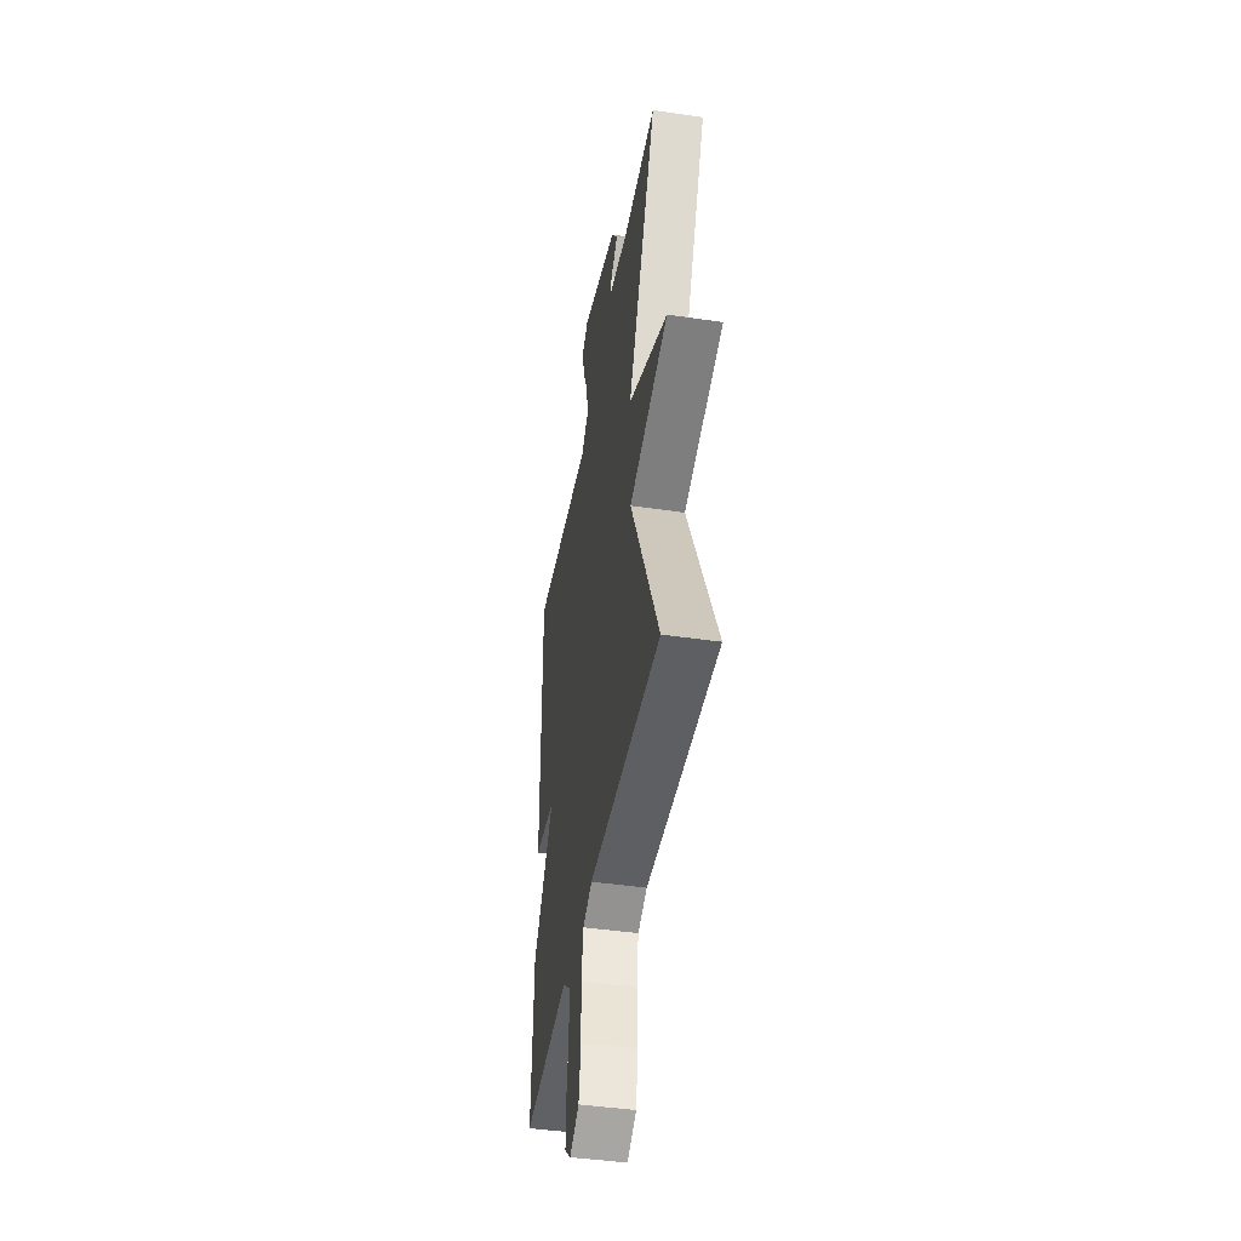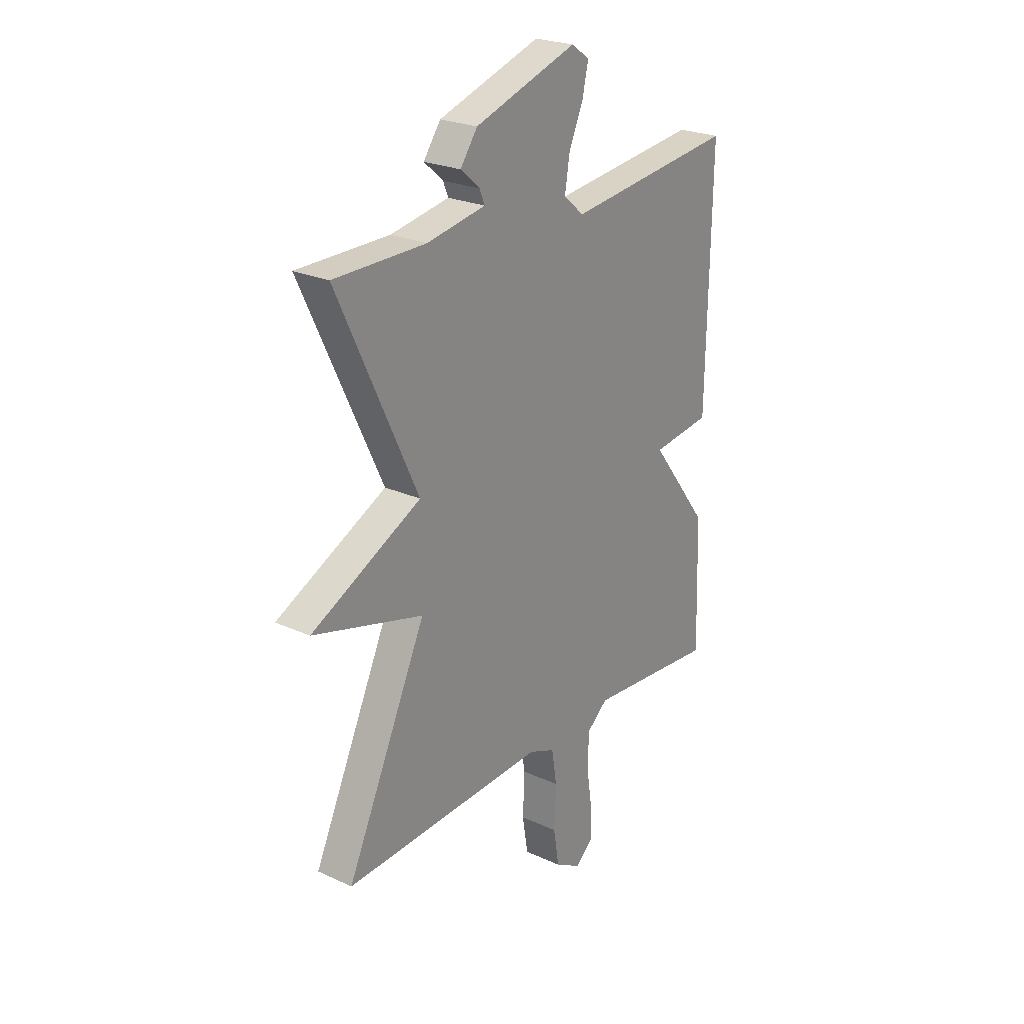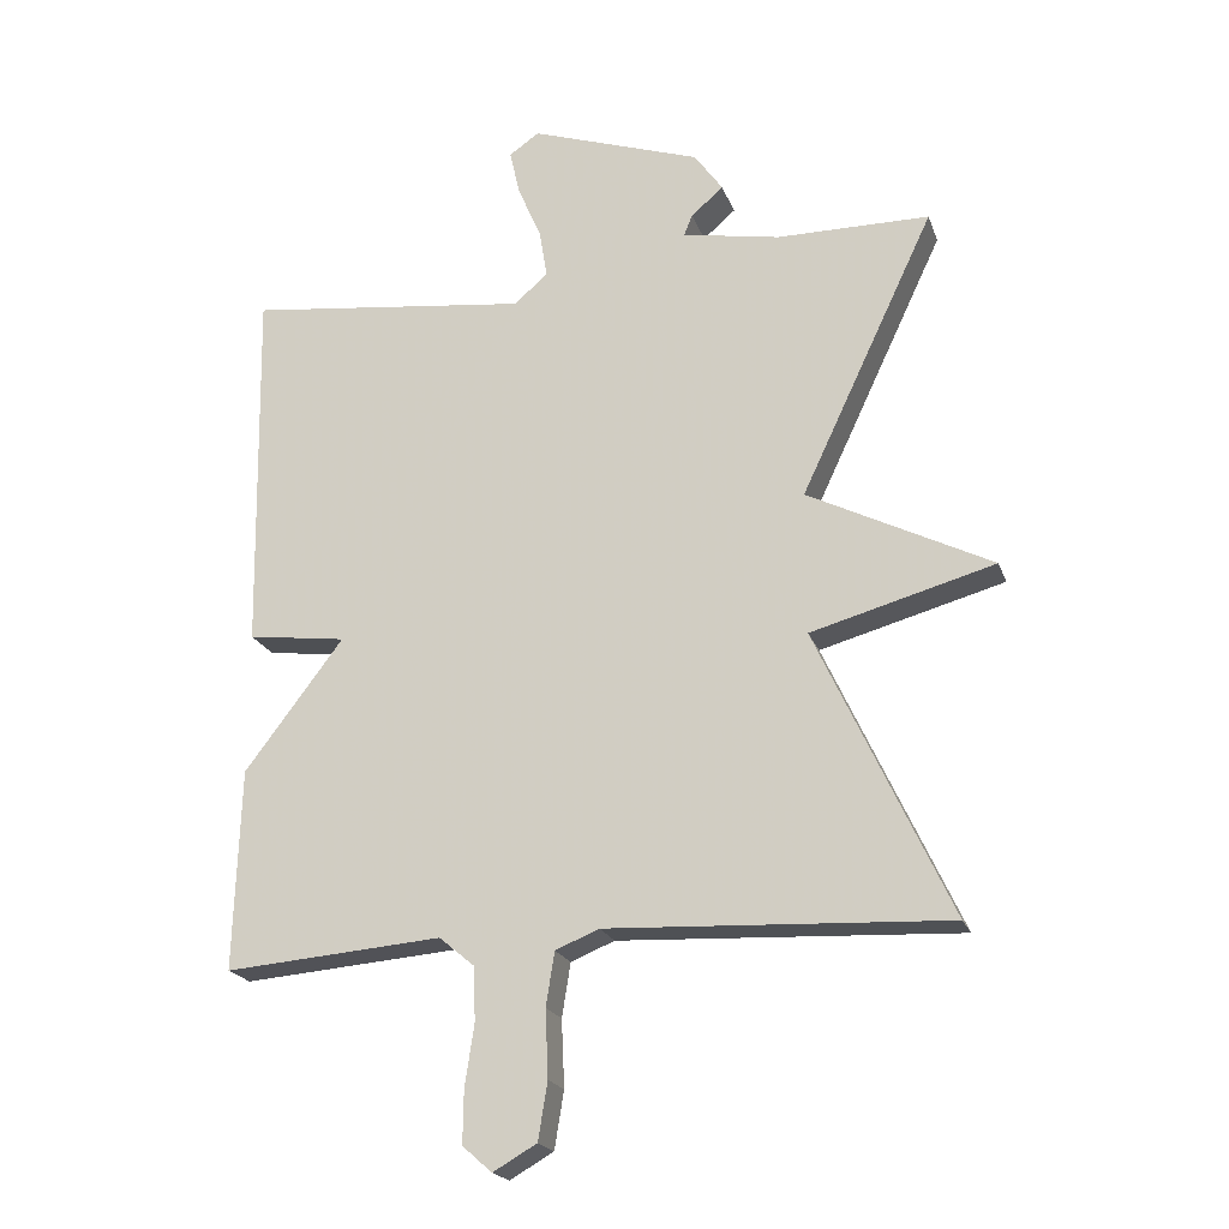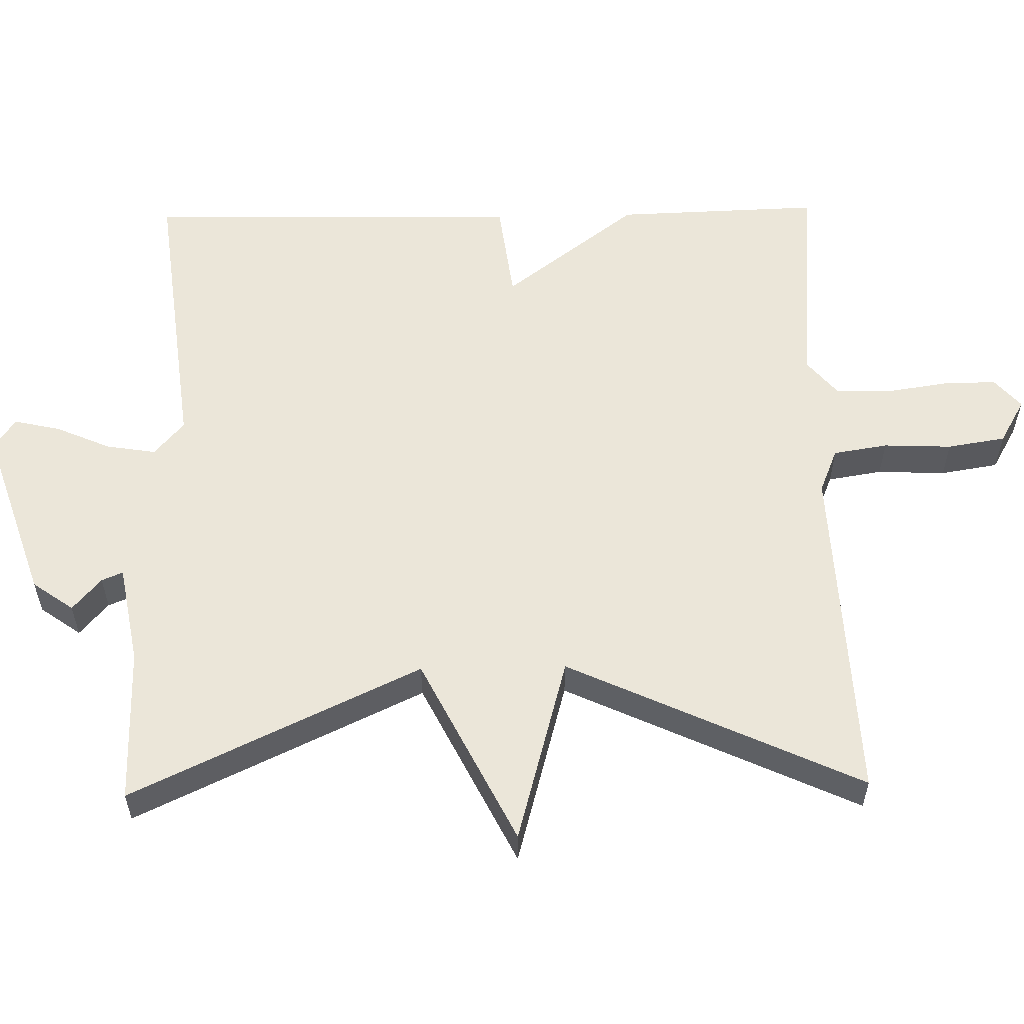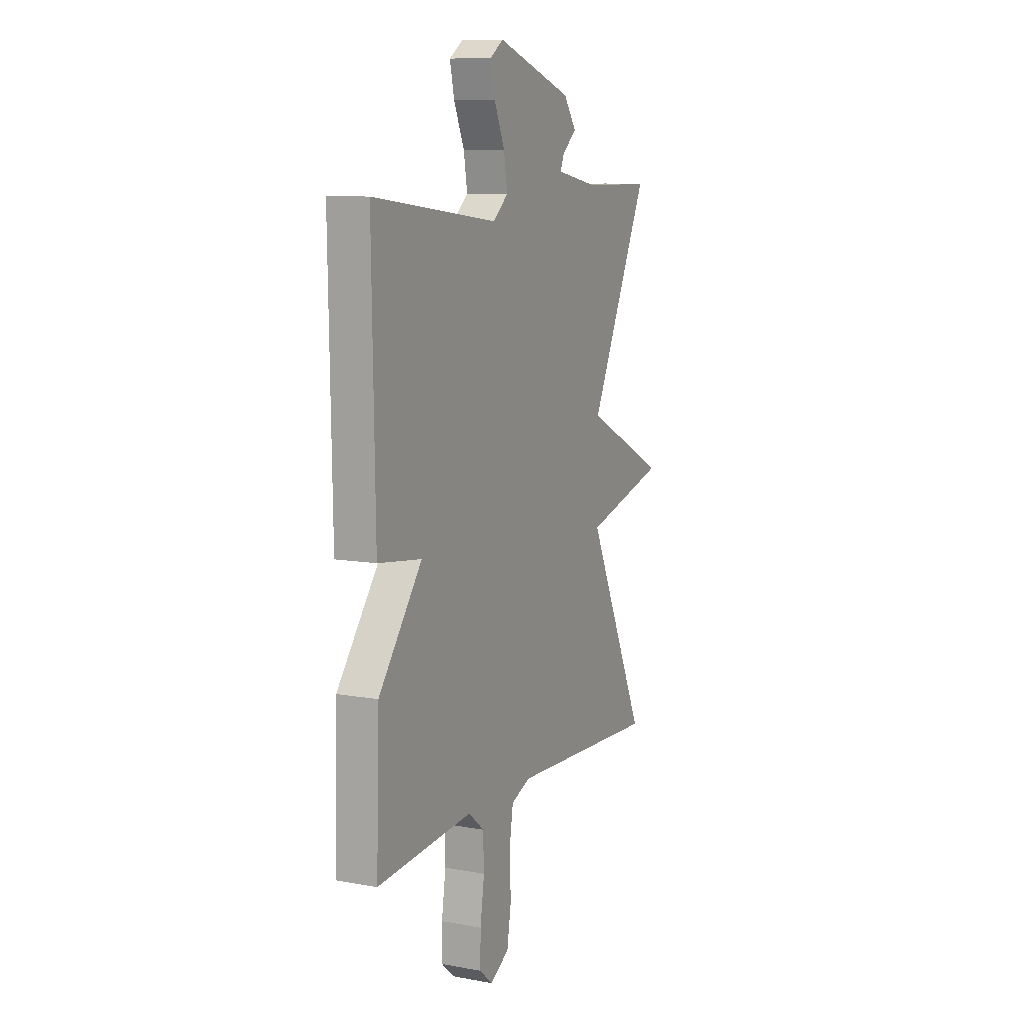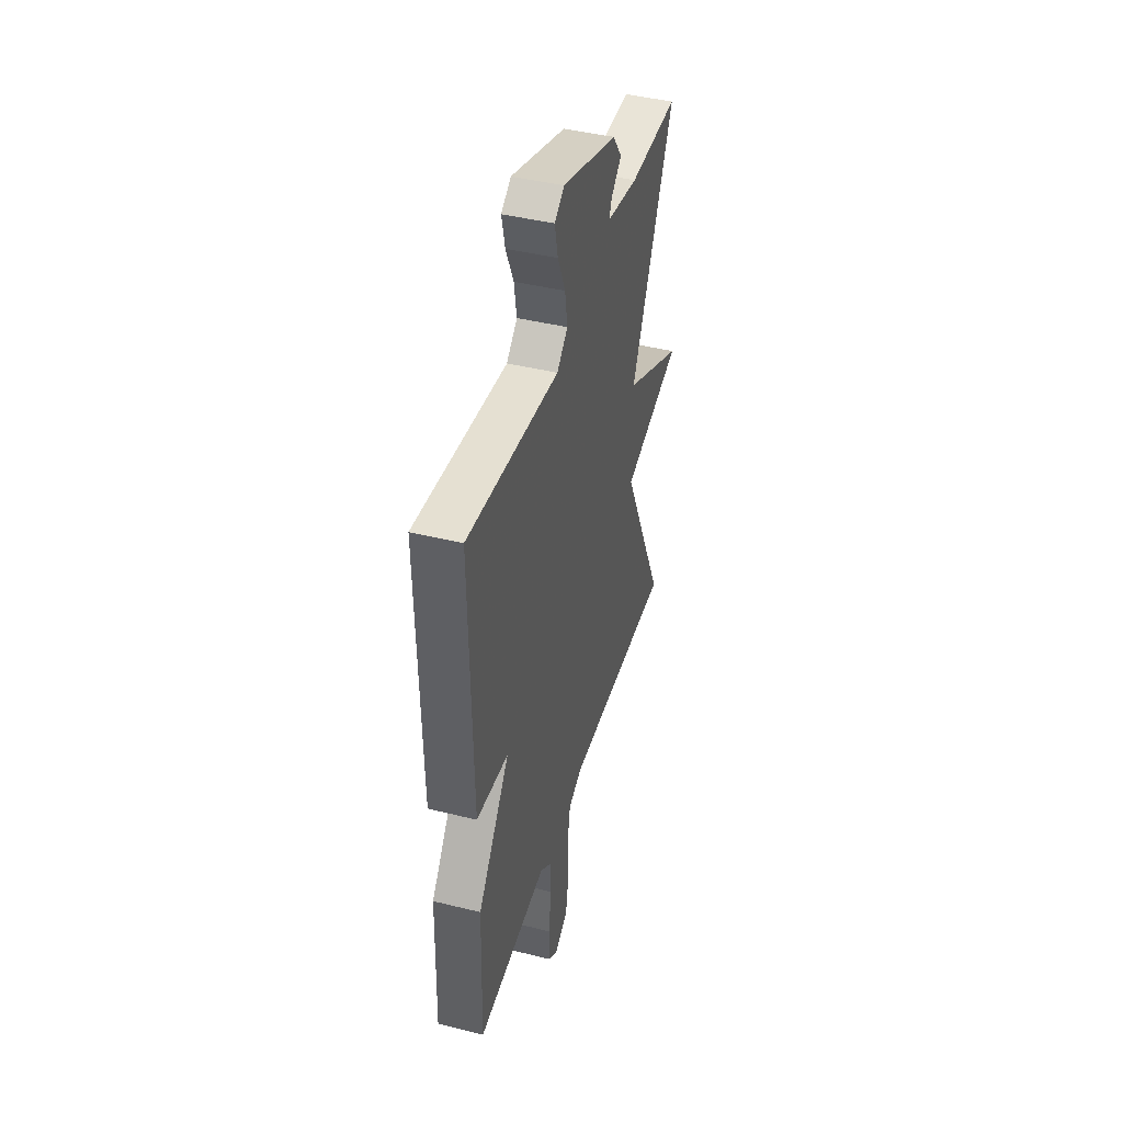
<metadata>
{"format":"obj","ext":"obj","renderer":"f3d","projection":"perspective","resolution":1024,"background":"white","views":[{"elev":-44.1,"azim":80.2,"up":"+Z"},{"elev":24.2,"azim":127.2,"up":"+Z"},{"elev":-20.6,"azim":16.4,"up":"+Z"},{"elev":57.3,"azim":88.9,"up":"+Y"},{"elev":9.7,"azim":-64.7,"up":"+Z"},{"elev":43.6,"azim":-73.7,"up":"+Z"}]}
</metadata>
<code>
v -0.5 0.07 0.5
v -0.104 0.07 0.453
v -0.057 0.07 0.494
v -0.068 0.07 0.562
v -0.101 0.07 0.638
v -0.115 0.07 0.701
v -0.073 0.07 0.73
v 0.166 0.07 0.65
v 0.206 0.07 0.594
v 0.161 0.07 0.555
v 0.149 0.07 0.526
v 0.286 0.07 0.501
v 0.5 0.07 0.5
v 0.313 0.07 0.103
v 0.57 0.07 -0.026
v 0.313 0.07 -0.097
v 0.5 0.07 -0.5
v 0.025 0.07 -0.478
v -0.036 0.07 -0.503
v -0.048 0.07 -0.578
v -0.044 0.07 -0.672
v -0.057 0.07 -0.752
v -0.118 0.07 -0.787
v -0.159 0.07 -0.751
v -0.158 0.07 -0.678
v -0.145 0.07 -0.591
v -0.148 0.07 -0.516
v -0.197 0.07 -0.475
v -0.5 0.07 -0.5
v -0.491 0.07 -0.219
v -0.353 0.07 -0.037
v -0.491 0.07 -0.019
v -0.5 0 0.5
v -0.104 0 0.453
v -0.057 0 0.494
v -0.068 0 0.562
v -0.101 0 0.638
v -0.115 0 0.701
v -0.073 0 0.73
v 0.166 0 0.65
v 0.206 0 0.594
v 0.161 0 0.555
v 0.149 0 0.526
v 0.286 0 0.501
v 0.5 0 0.5
v 0.313 0 0.103
v 0.57 0 -0.026
v 0.313 0 -0.097
v 0.5 0 -0.5
v 0.025 0 -0.478
v -0.036 0 -0.503
v -0.048 0 -0.578
v -0.044 0 -0.672
v -0.057 0 -0.752
v -0.118 0 -0.787
v -0.159 0 -0.751
v -0.158 0 -0.678
v -0.145 0 -0.591
v -0.148 0 -0.516
v -0.197 0 -0.475
v -0.5 0 -0.5
v -0.491 0 -0.219
v -0.353 0 -0.037
v -0.491 0 -0.019
f 31 32 1 2
f 28 29 30 31
f 31 2 3
f 28 31 3
f 27 28 3
f 26 27 3
f 24 25 26
f 23 24 26
f 22 23 26
f 21 22 26
f 20 21 26
f 19 20 26 3
f 18 19 3
f 16 17 18 3
f 14 15 16
f 14 16 3 4
f 12 13 14
f 11 12 14 4
f 6 7 8
f 5 6 8
f 4 5 8
f 11 4 8
f 10 11 8
f 8 9 10
f 34 33 64 63
f 63 62 61 60
f 35 34 63
f 35 63 60
f 35 60 59
f 35 59 58
f 58 57 56
f 58 56 55
f 58 55 54
f 58 54 53
f 58 53 52
f 35 58 52 51
f 35 51 50
f 35 50 49 48
f 48 47 46
f 36 35 48 46
f 46 45 44
f 36 46 44 43
f 40 39 38
f 40 38 37
f 40 37 36
f 40 36 43
f 40 43 42
f 42 41 40
f 1 33 34 2
f 2 34 35 3
f 3 35 36 4
f 4 36 37 5
f 5 37 38 6
f 6 38 39 7
f 7 39 40 8
f 8 40 41 9
f 9 41 42 10
f 10 42 43 11
f 11 43 44 12
f 12 44 45 13
f 13 45 46 14
f 14 46 47 15
f 15 47 48 16
f 16 48 49 17
f 17 49 50 18
f 18 50 51 19
f 19 51 52 20
f 20 52 53 21
f 21 53 54 22
f 22 54 55 23
f 23 55 56 24
f 24 56 57 25
f 25 57 58 26
f 26 58 59 27
f 27 59 60 28
f 28 60 61 29
f 29 61 62 30
f 30 62 63 31
f 31 63 64 32
f 32 64 33 1

</code>
